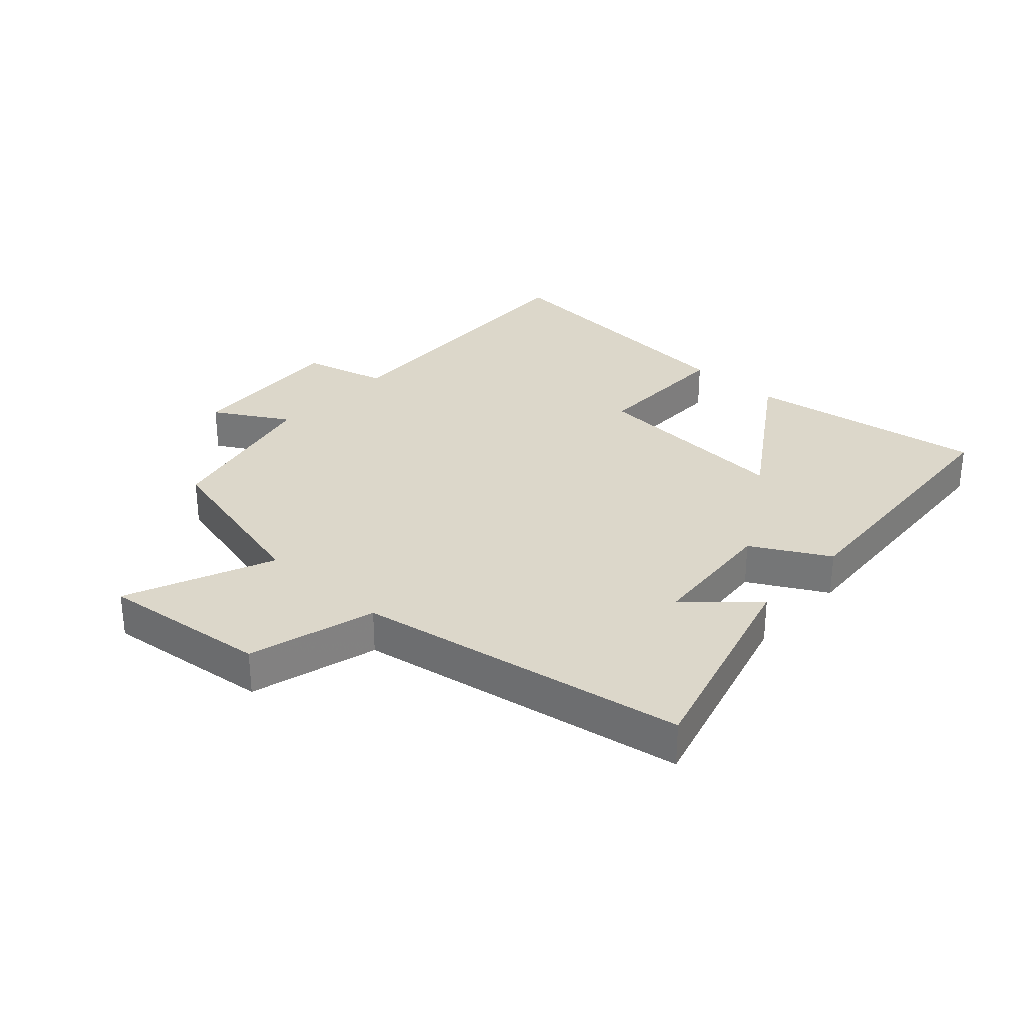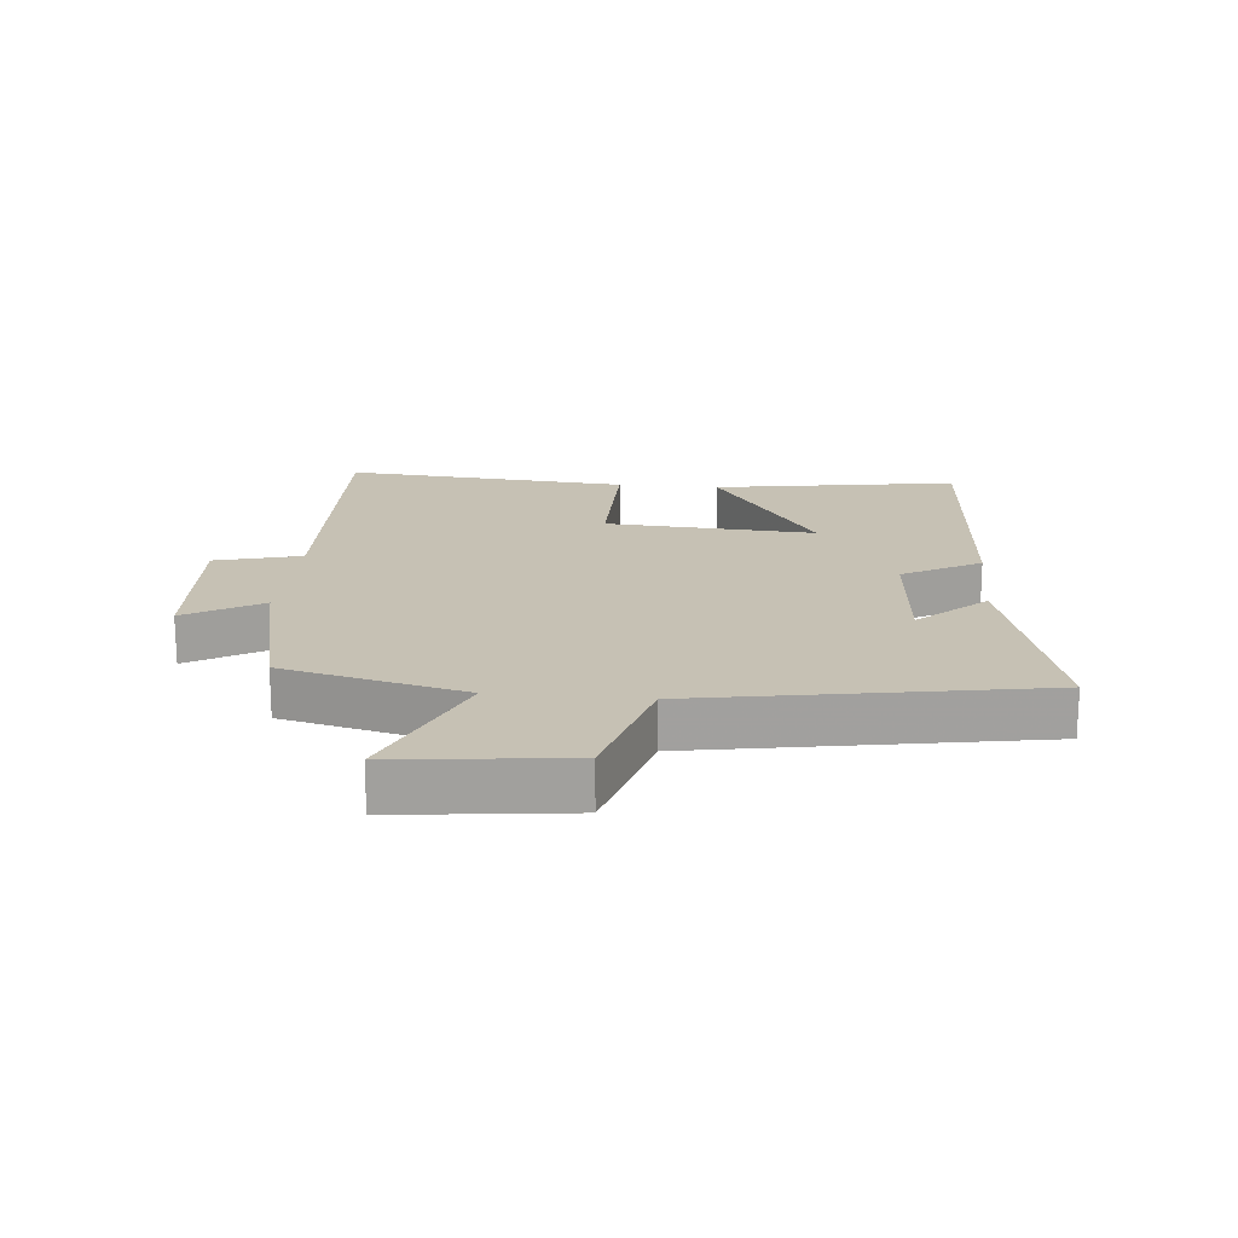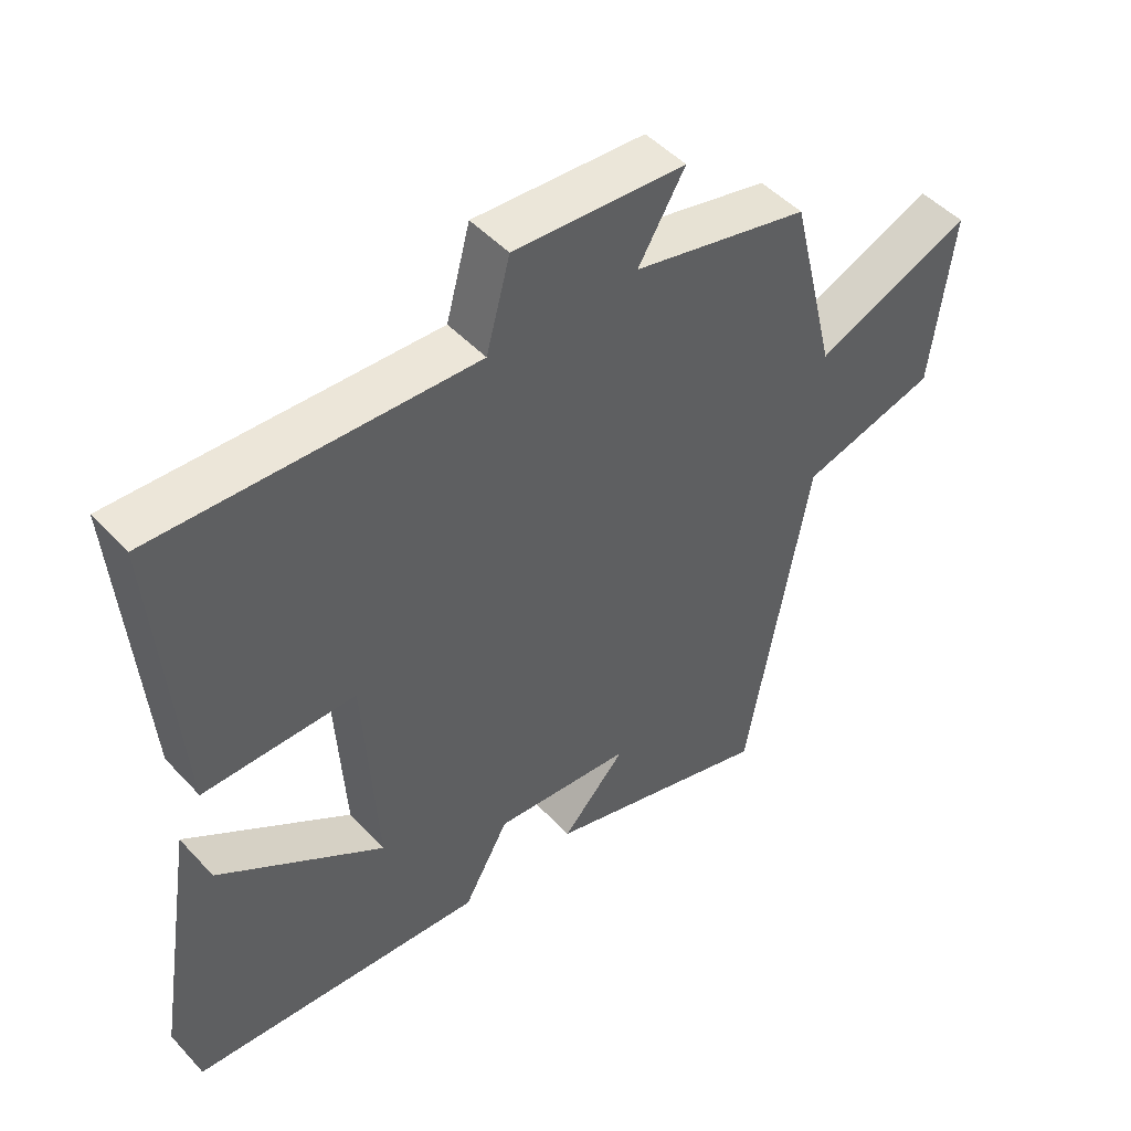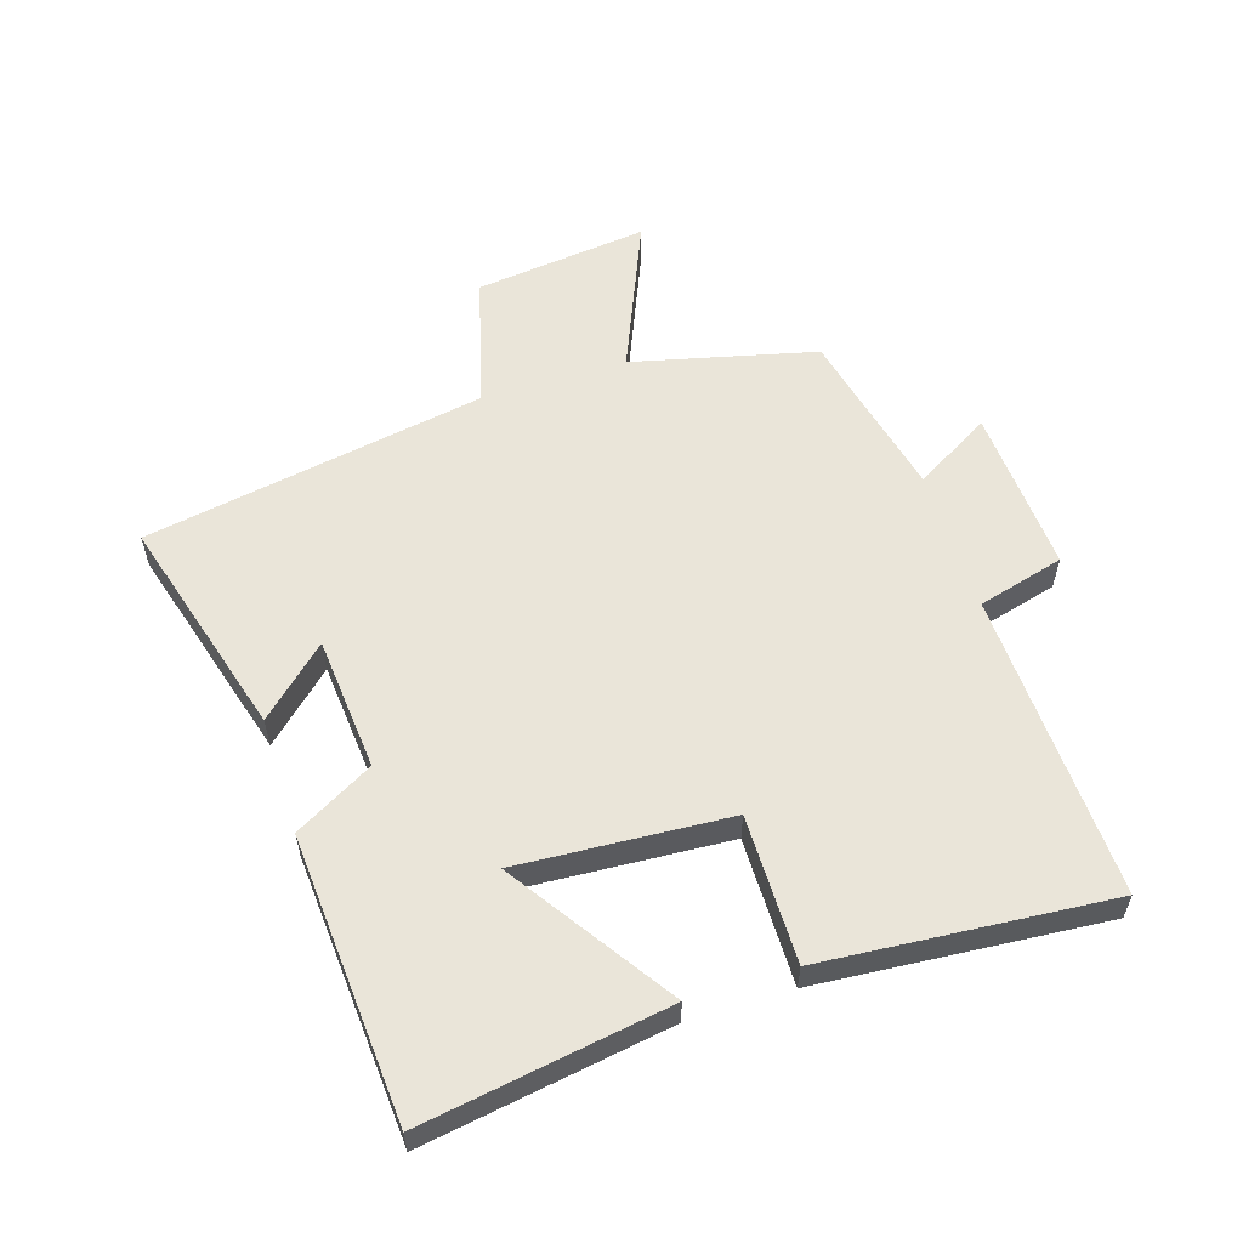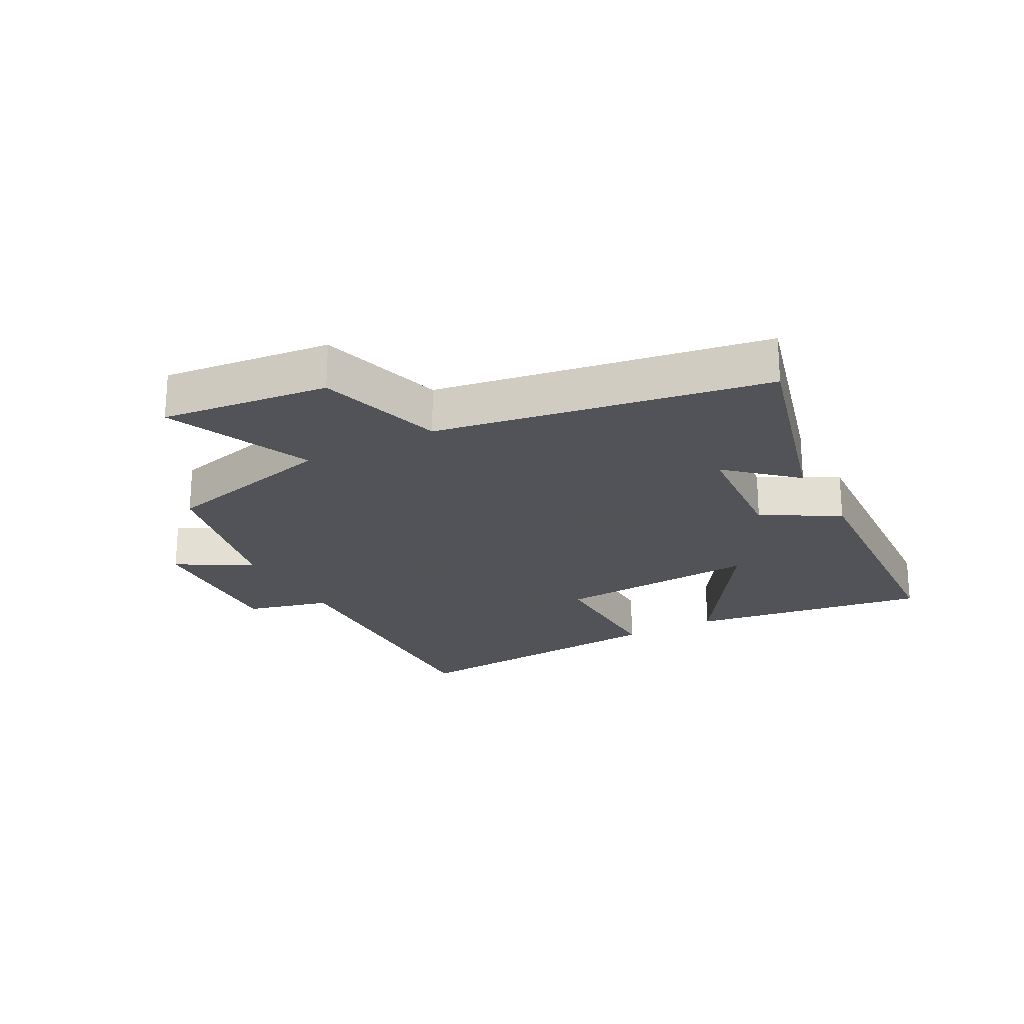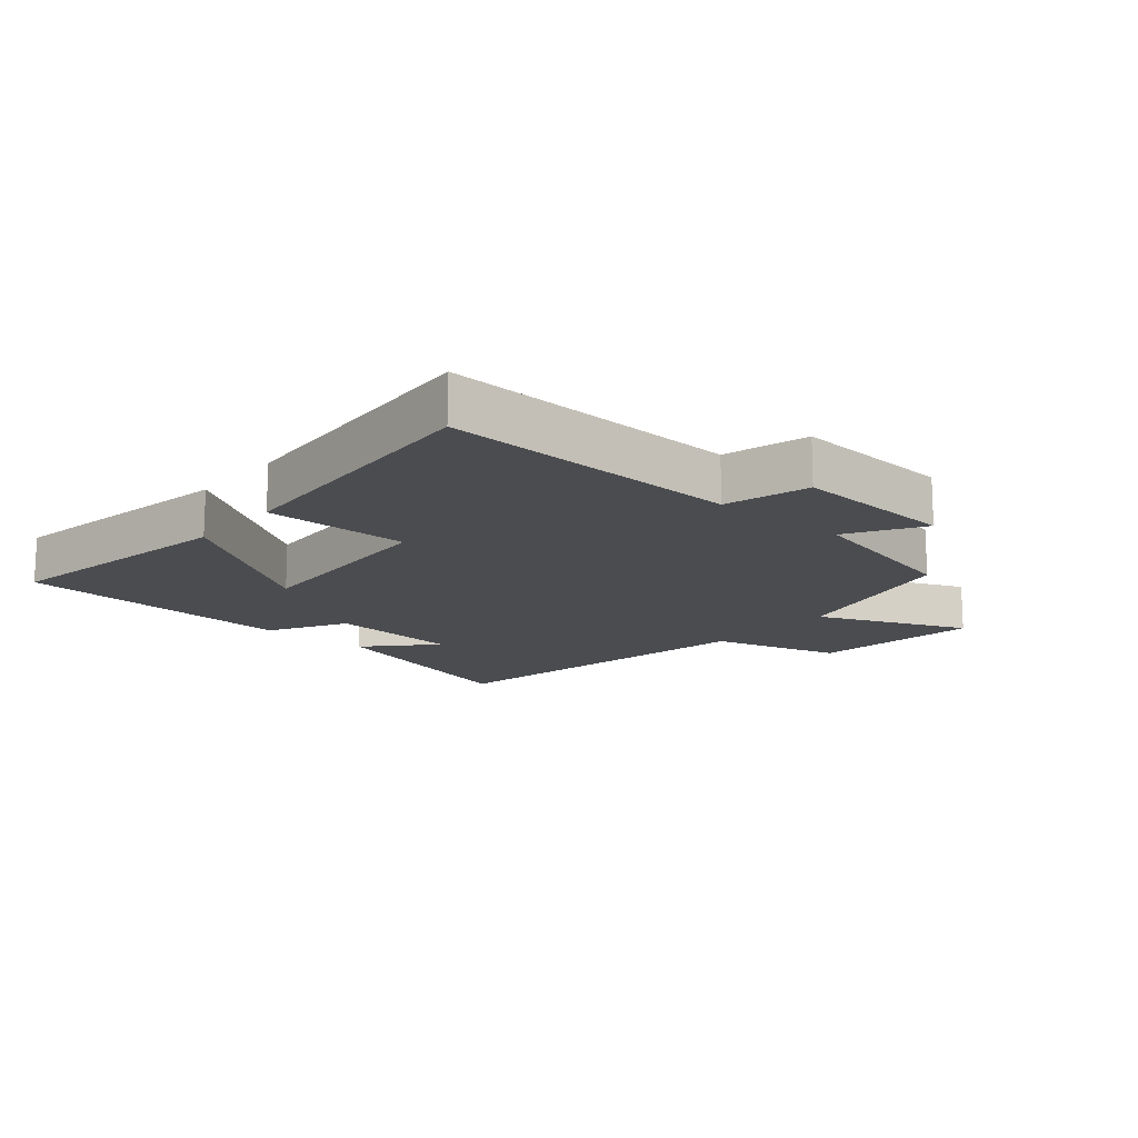
<metadata>
{"format":"obj","ext":"obj","renderer":"f3d","projection":"perspective","resolution":1024,"background":"white","views":[{"elev":30.8,"azim":132.7,"up":"+Y"},{"elev":18.5,"azim":95.5,"up":"+Y"},{"elev":48.2,"azim":-40.4,"up":"+Z"},{"elev":57.9,"azim":-107.5,"up":"+Y"},{"elev":-22.5,"azim":118.8,"up":"+Y"},{"elev":-15.1,"azim":-40.6,"up":"+Y"}]}
</metadata>
<code>
v -0.535 0.07 0.519
v -0.058 0.07 0.5
v -0.022 0.07 0.634
v 0.236 0.07 0.618
v 0.166 0.07 0.5
v 0.431 0.07 0.439
v 0.5 0.07 0.155
v 0.736 0.07 0.254
v 0.704 0.07 -0.014
v 0.5 0.07 -0.071
v 0.406 0.07 -0.599
v 0.061 0.07 -0.5
v 0.157 0.07 -0.396
v -0.051 0.07 -0.378
v -0.119 0.07 -0.5
v -0.562 0.07 -0.469
v -0.5 0.07 -0.087
v -0.251 0.07 -0.254
v -0.271 0.07 0.074
v -0.5 0.07 0.073
v -0.535 0 0.519
v -0.058 0 0.5
v -0.022 0 0.634
v 0.236 0 0.618
v 0.166 0 0.5
v 0.431 0 0.439
v 0.5 0 0.155
v 0.736 0 0.254
v 0.704 0 -0.014
v 0.5 0 -0.071
v 0.406 0 -0.599
v 0.061 0 -0.5
v 0.157 0 -0.396
v -0.051 0 -0.378
v -0.119 0 -0.5
v -0.562 0 -0.469
v -0.5 0 -0.087
v -0.251 0 -0.254
v -0.271 0 0.074
v -0.5 0 0.073
f 19 20 1 2
f 18 19 2
f 15 16 17 18
f 18 2 3
f 15 18 3
f 14 15 3
f 13 14 3
f 10 11 12 13
f 10 13 3
f 7 8 9 10
f 5 6 7 10
f 5 10 3
f 3 4 5
f 22 21 40 39
f 22 39 38
f 38 37 36 35
f 23 22 38
f 23 38 35
f 23 35 34
f 23 34 33
f 33 32 31 30
f 23 33 30
f 30 29 28 27
f 30 27 26 25
f 23 30 25
f 25 24 23
f 1 21 22 2
f 2 22 23 3
f 3 23 24 4
f 4 24 25 5
f 5 25 26 6
f 6 26 27 7
f 7 27 28 8
f 8 28 29 9
f 9 29 30 10
f 10 30 31 11
f 11 31 32 12
f 12 32 33 13
f 13 33 34 14
f 14 34 35 15
f 15 35 36 16
f 16 36 37 17
f 17 37 38 18
f 18 38 39 19
f 19 39 40 20
f 20 40 21 1

</code>
